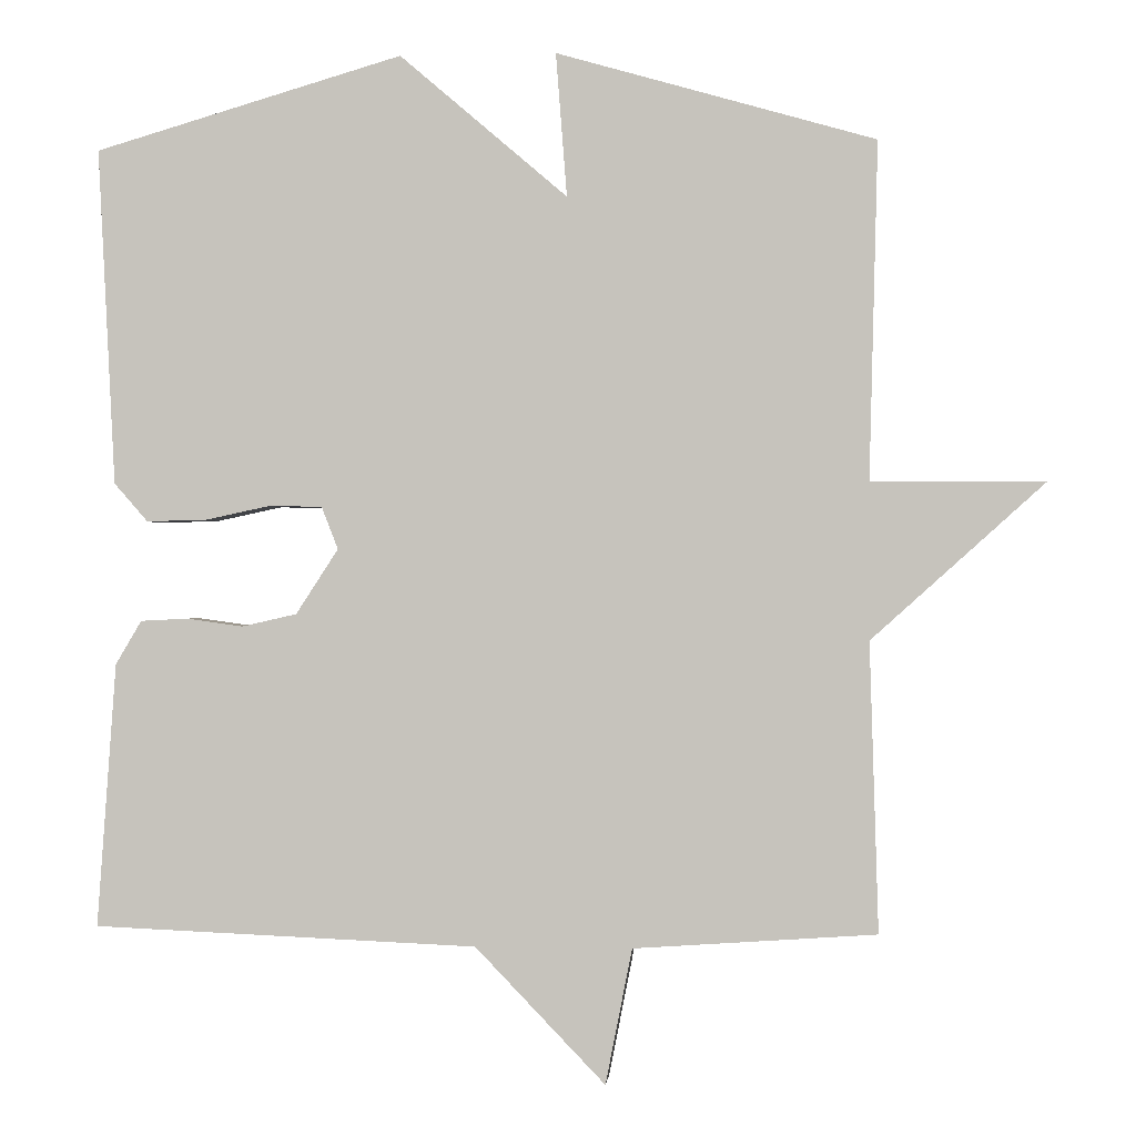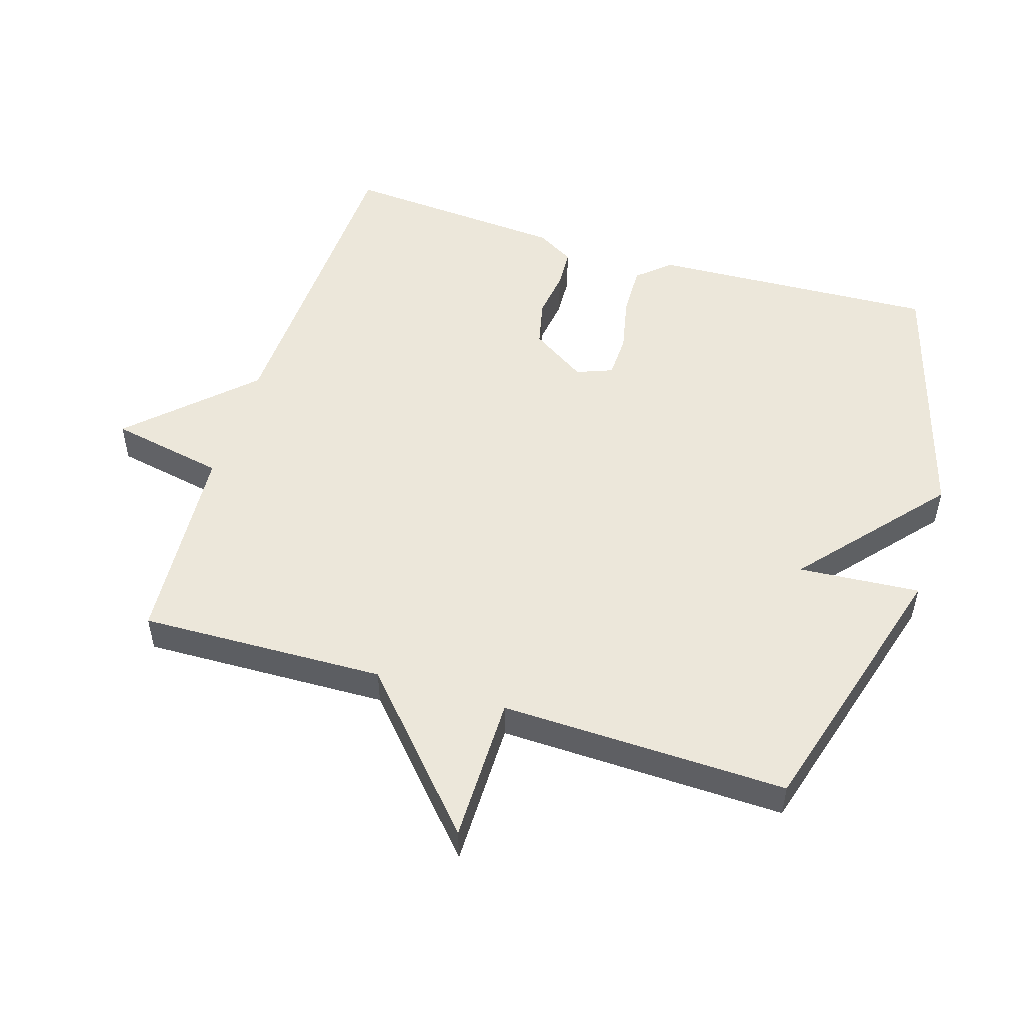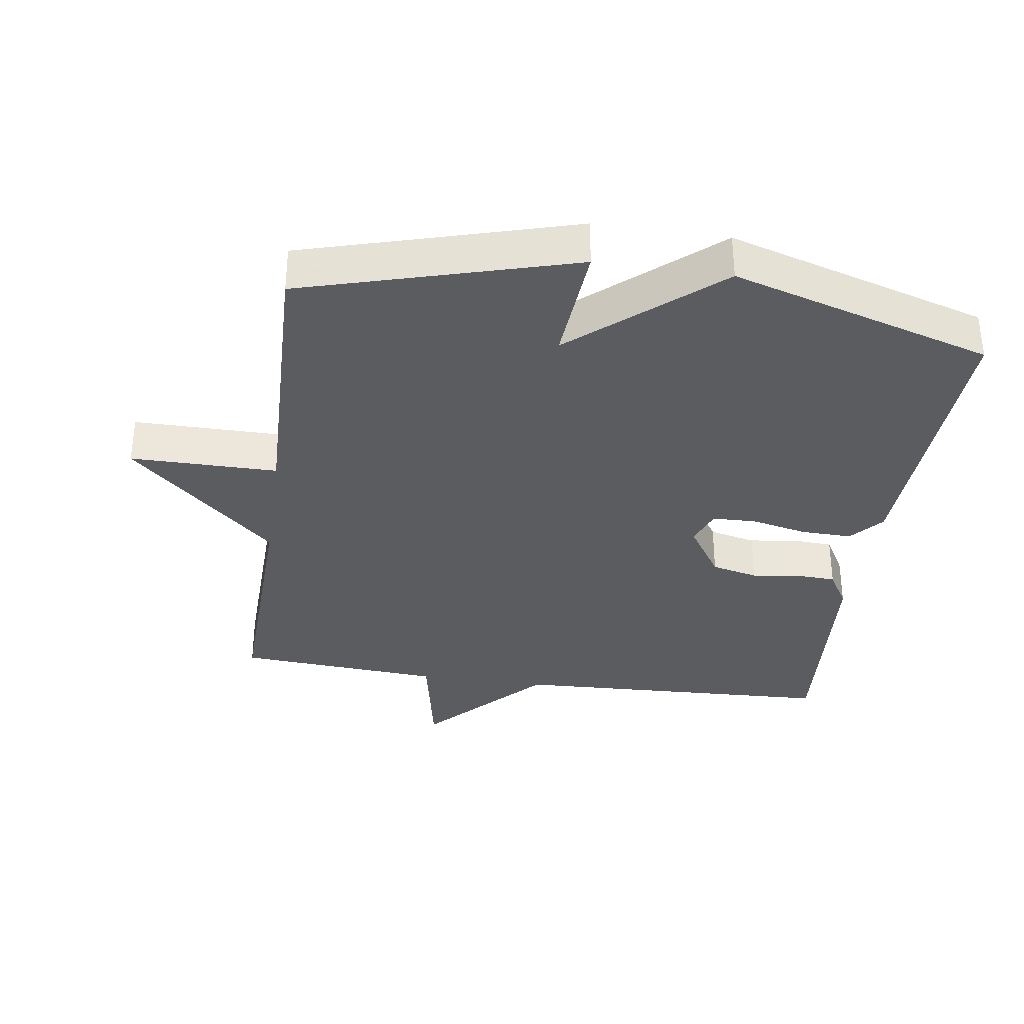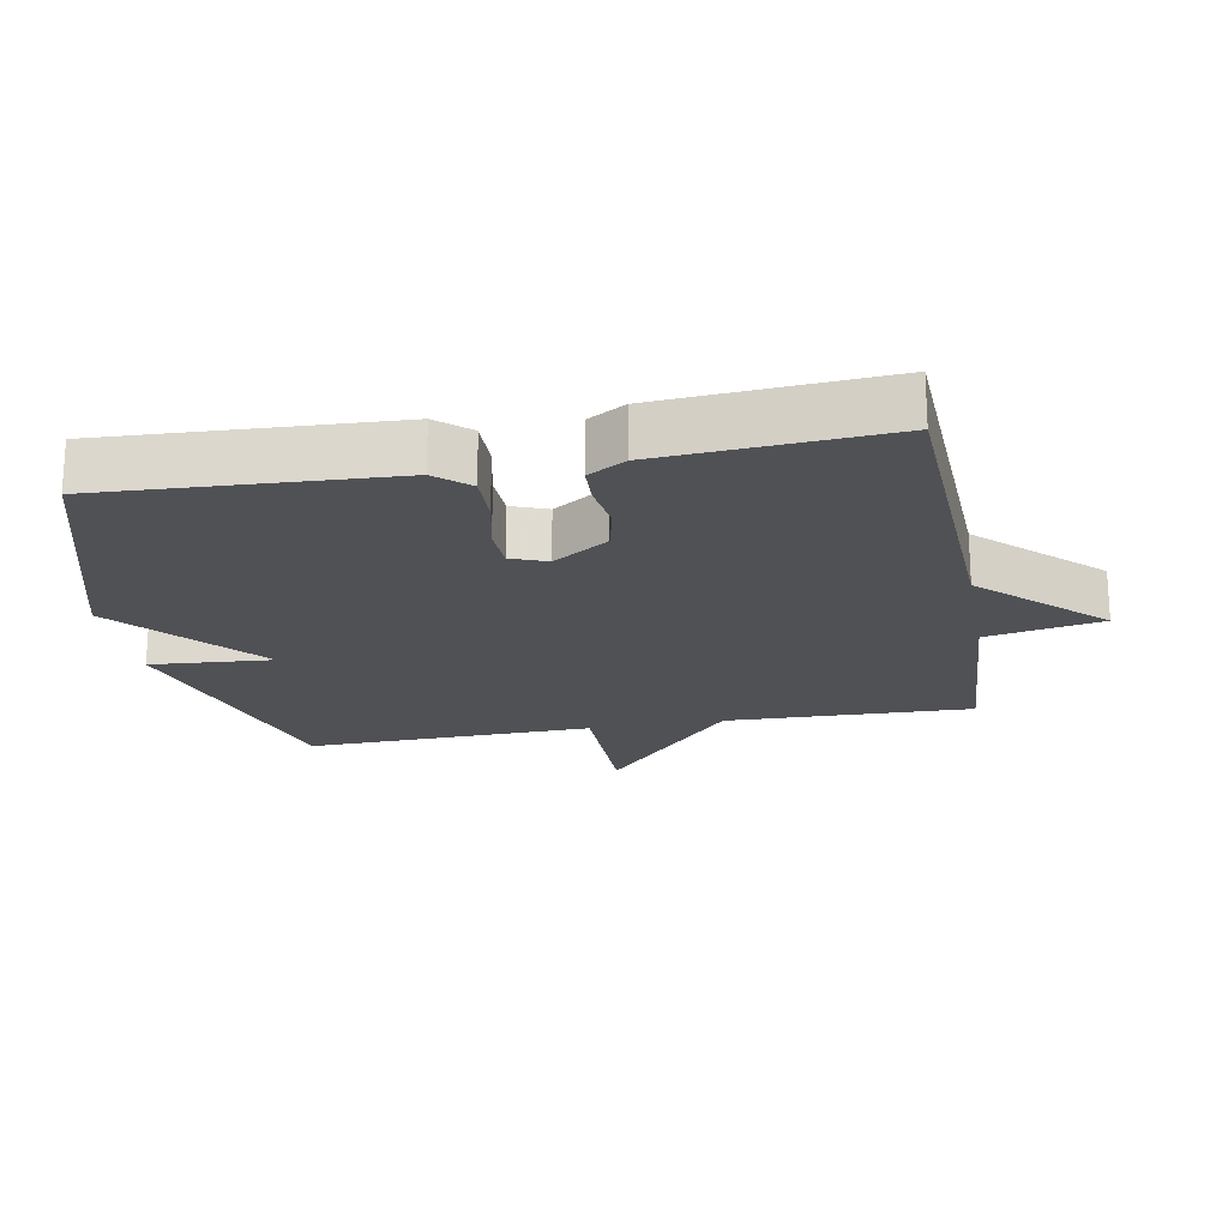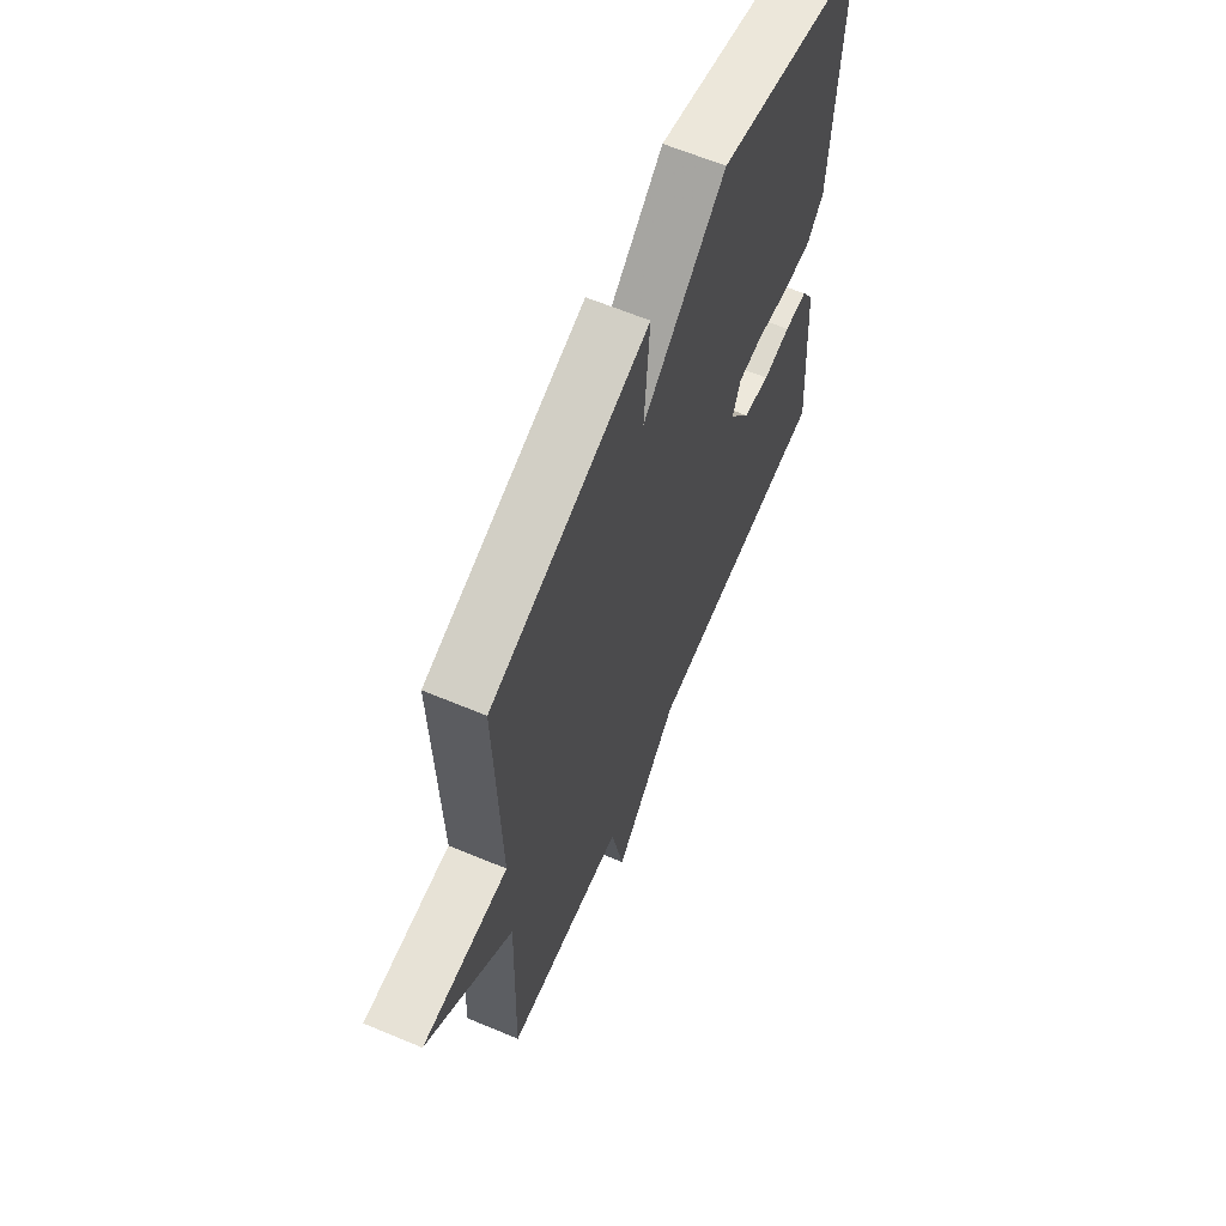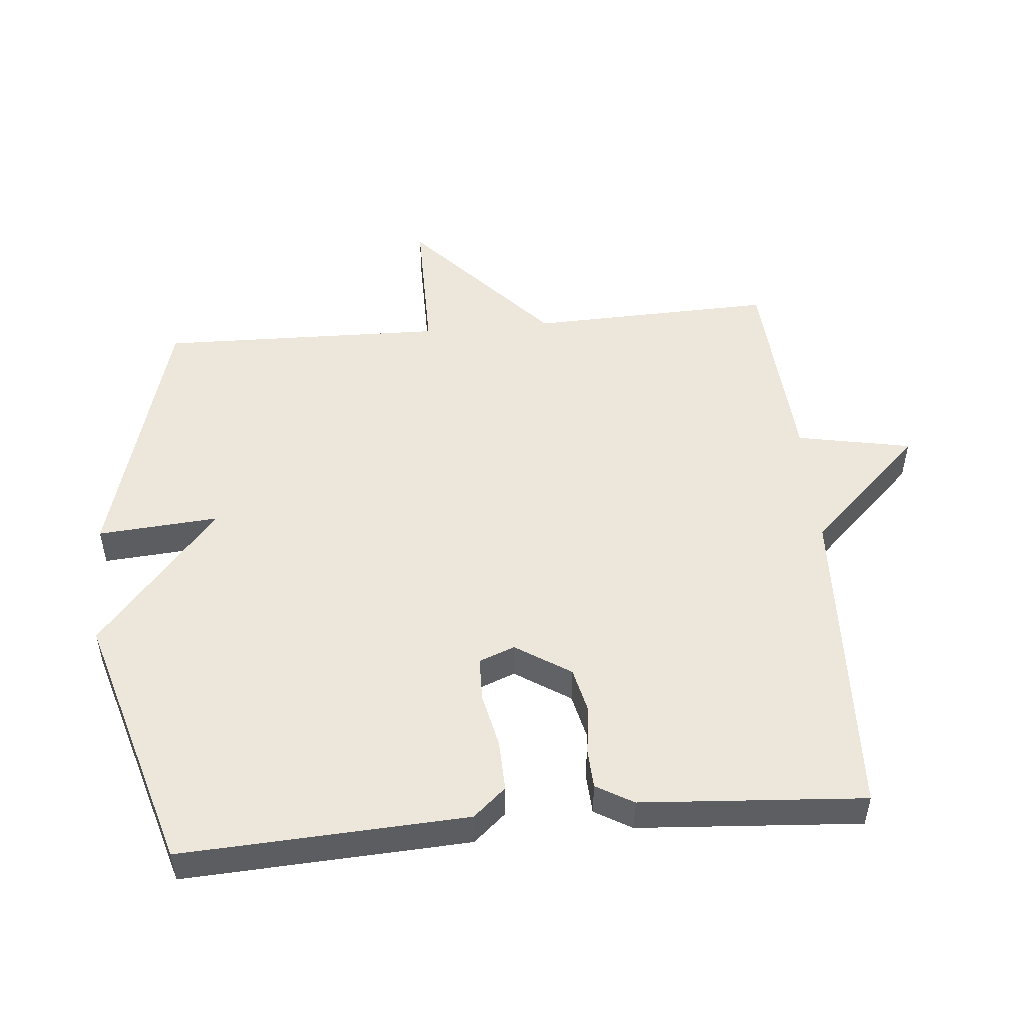
<metadata>
{"format":"obj","ext":"obj","renderer":"f3d","projection":"perspective","resolution":1024,"background":"white","views":[{"elev":-0.5,"azim":-175.1,"up":"+Z"},{"elev":51.7,"azim":-72.7,"up":"+Y"},{"elev":-34.7,"azim":-8.3,"up":"+Y"},{"elev":-20.2,"azim":100.5,"up":"+Y"},{"elev":63.7,"azim":-67.1,"up":"+Z"},{"elev":50.6,"azim":84.7,"up":"+Y"}]}
</metadata>
<code>
v 0.5 0.07 0.5
v 0.478 0.07 0.07
v 0.435 0.07 0.021
v 0.358 0.07 0.023
v 0.274 0.07 0.041
v 0.208 0.07 0.039
v 0.187 0.07 -0.015
v 0.241 0.07 -0.098
v 0.311 0.07 -0.114
v 0.383 0.07 -0.104
v 0.443 0.07 -0.107
v 0.476 0.07 -0.163
v 0.5 0.07 -0.5
v 0.01 0.07 -0.521
v -0.156 0.07 -0.694
v -0.19 0.07 -0.521
v -0.5 0.07 -0.5
v -0.489 0.07 -0.131
v -0.711 0.07 0.069
v -0.489 0.07 0.069
v -0.5 0.07 0.5
v -0.093 0.07 0.616
v -0.107 0.07 0.433
v 0.107 0.07 0.616
v 0.5 0 0.5
v 0.478 0 0.07
v 0.435 0 0.021
v 0.358 0 0.023
v 0.274 0 0.041
v 0.208 0 0.039
v 0.187 0 -0.015
v 0.241 0 -0.098
v 0.311 0 -0.114
v 0.383 0 -0.104
v 0.443 0 -0.107
v 0.476 0 -0.163
v 0.5 0 -0.5
v 0.01 0 -0.521
v -0.156 0 -0.694
v -0.19 0 -0.521
v -0.5 0 -0.5
v -0.489 0 -0.131
v -0.711 0 0.069
v -0.489 0 0.069
v -0.5 0 0.5
v -0.093 0 0.616
v -0.107 0 0.433
v 0.107 0 0.616
f 3 4 5
f 2 3 5
f 1 2 5
f 24 1 5
f 23 24 5
f 20 21 22 23
f 20 23 5 6
f 20 6 7
f 19 20 7
f 18 19 7
f 18 7 8
f 17 18 8
f 16 17 8
f 16 8 9
f 15 16 9
f 14 15 9
f 12 13 14
f 11 12 14
f 10 11 14
f 9 10 14
f 29 28 27
f 29 27 26
f 29 26 25
f 29 25 48
f 29 48 47
f 47 46 45 44
f 30 29 47 44
f 31 30 44
f 31 44 43
f 31 43 42
f 32 31 42
f 32 42 41
f 32 41 40
f 33 32 40
f 33 40 39
f 33 39 38
f 38 37 36
f 38 36 35
f 38 35 34
f 38 34 33
f 1 25 26 2
f 2 26 27 3
f 3 27 28 4
f 4 28 29 5
f 5 29 30 6
f 6 30 31 7
f 7 31 32 8
f 8 32 33 9
f 9 33 34 10
f 10 34 35 11
f 11 35 36 12
f 12 36 37 13
f 13 37 38 14
f 14 38 39 15
f 15 39 40 16
f 16 40 41 17
f 17 41 42 18
f 18 42 43 19
f 19 43 44 20
f 20 44 45 21
f 21 45 46 22
f 22 46 47 23
f 23 47 48 24
f 24 48 25 1

</code>
